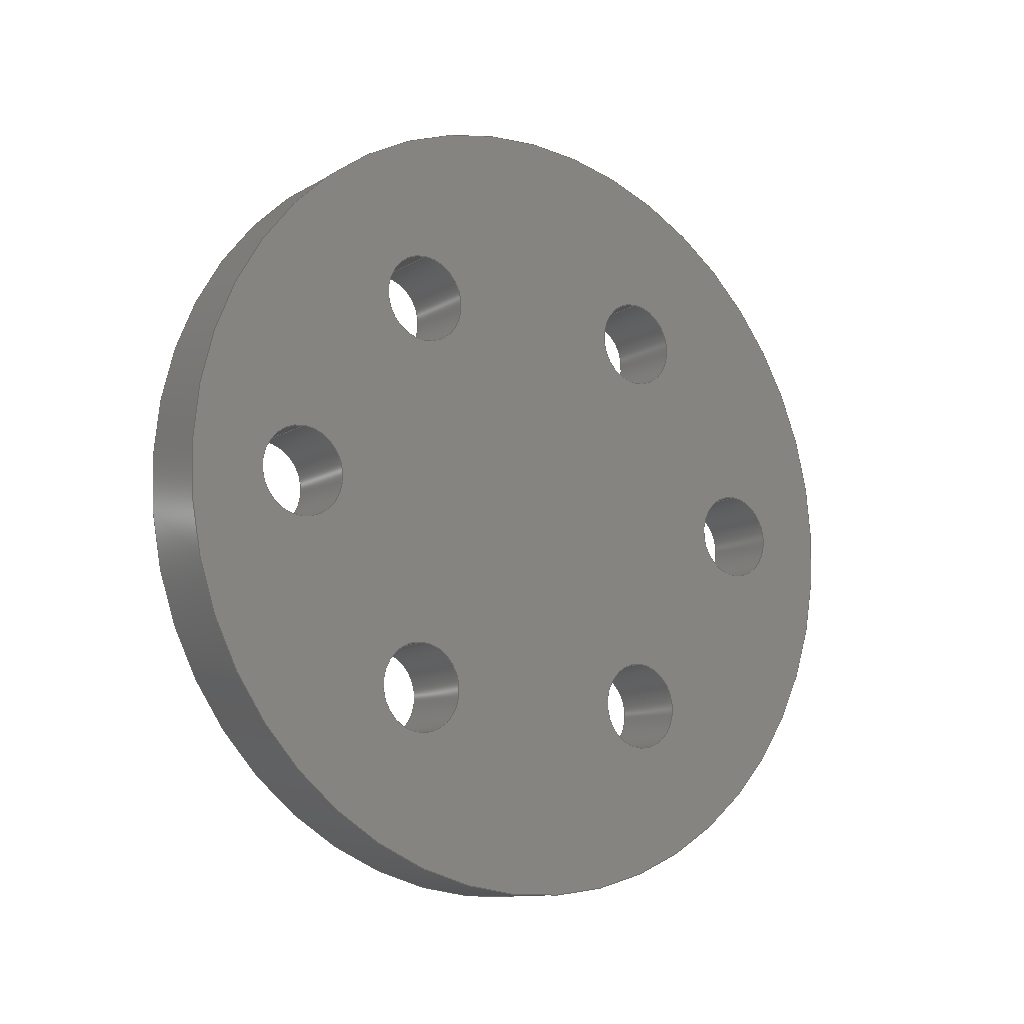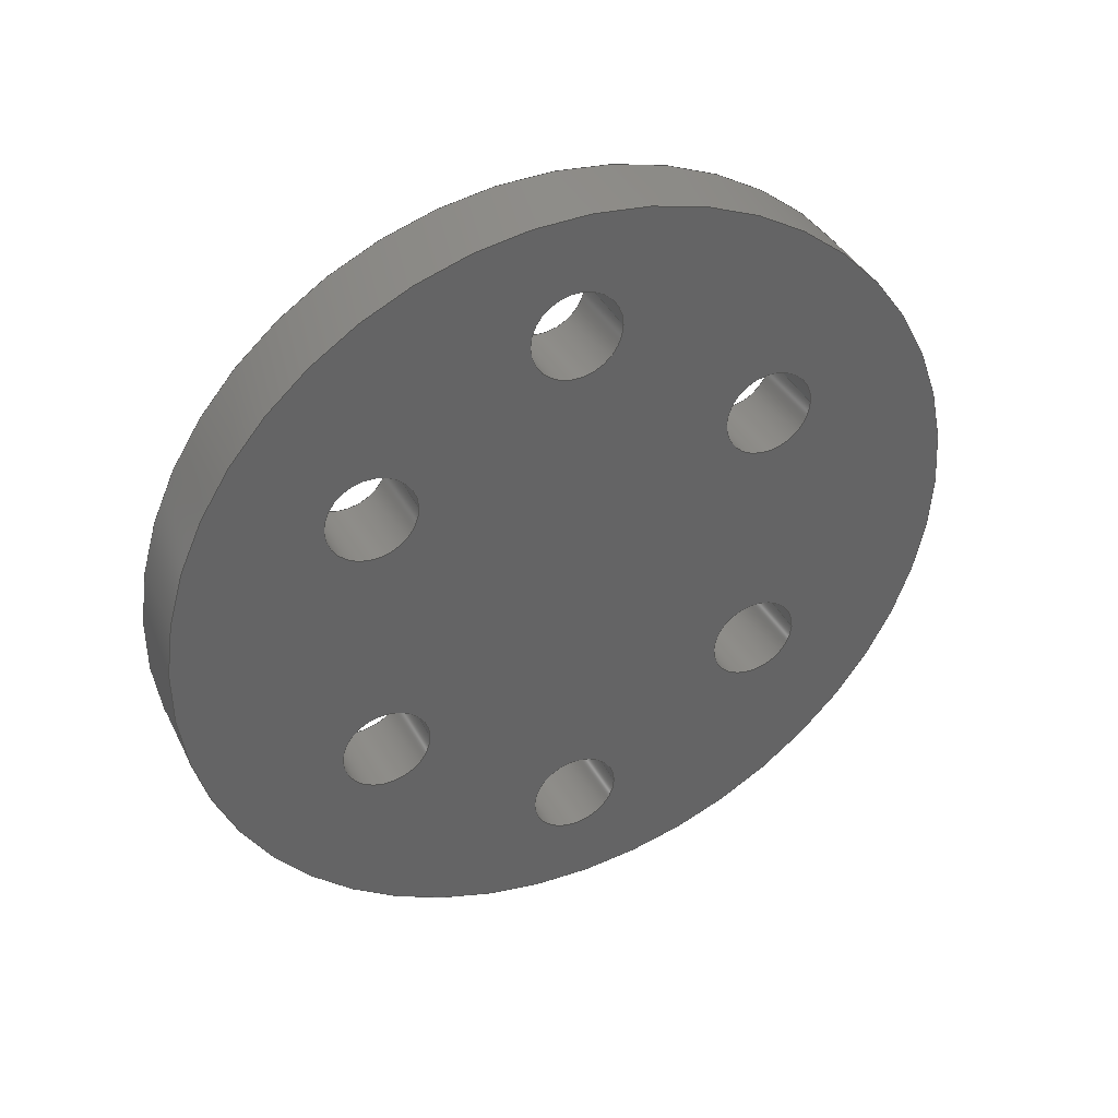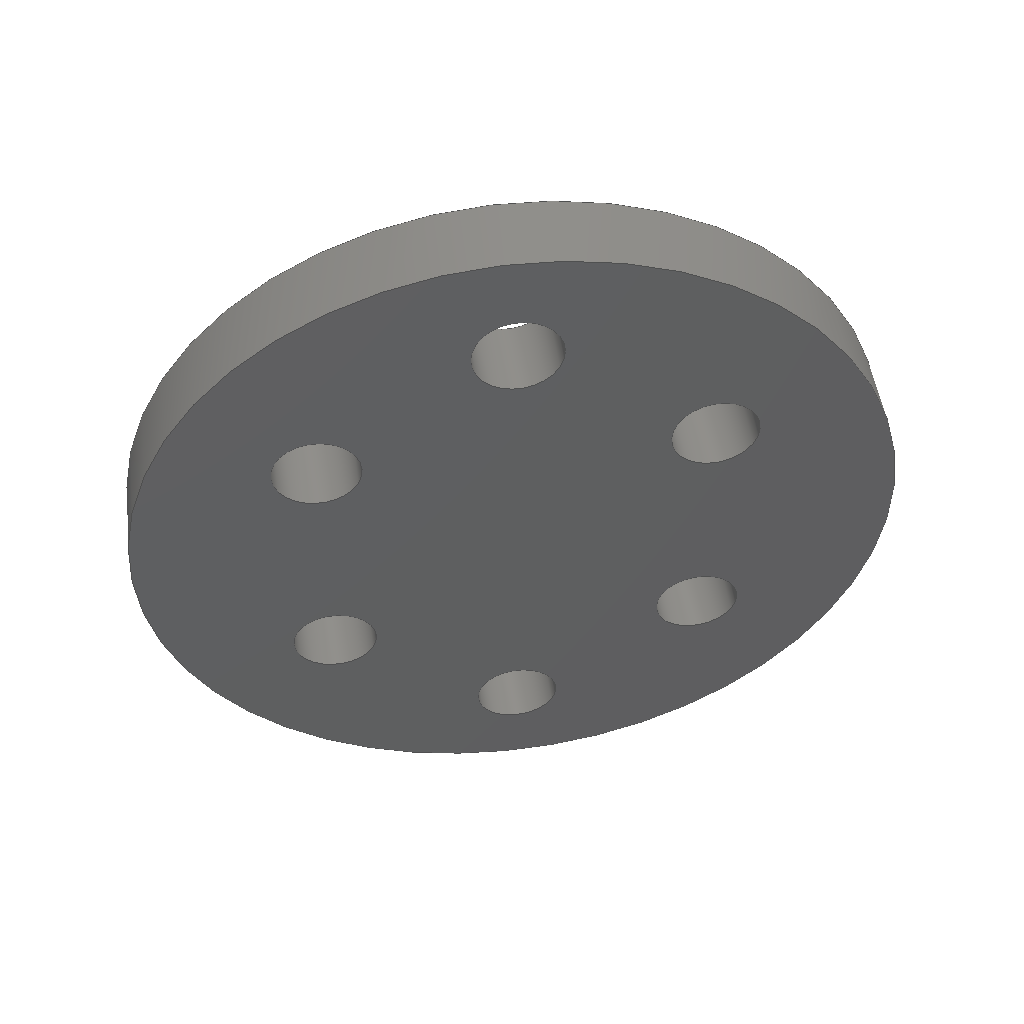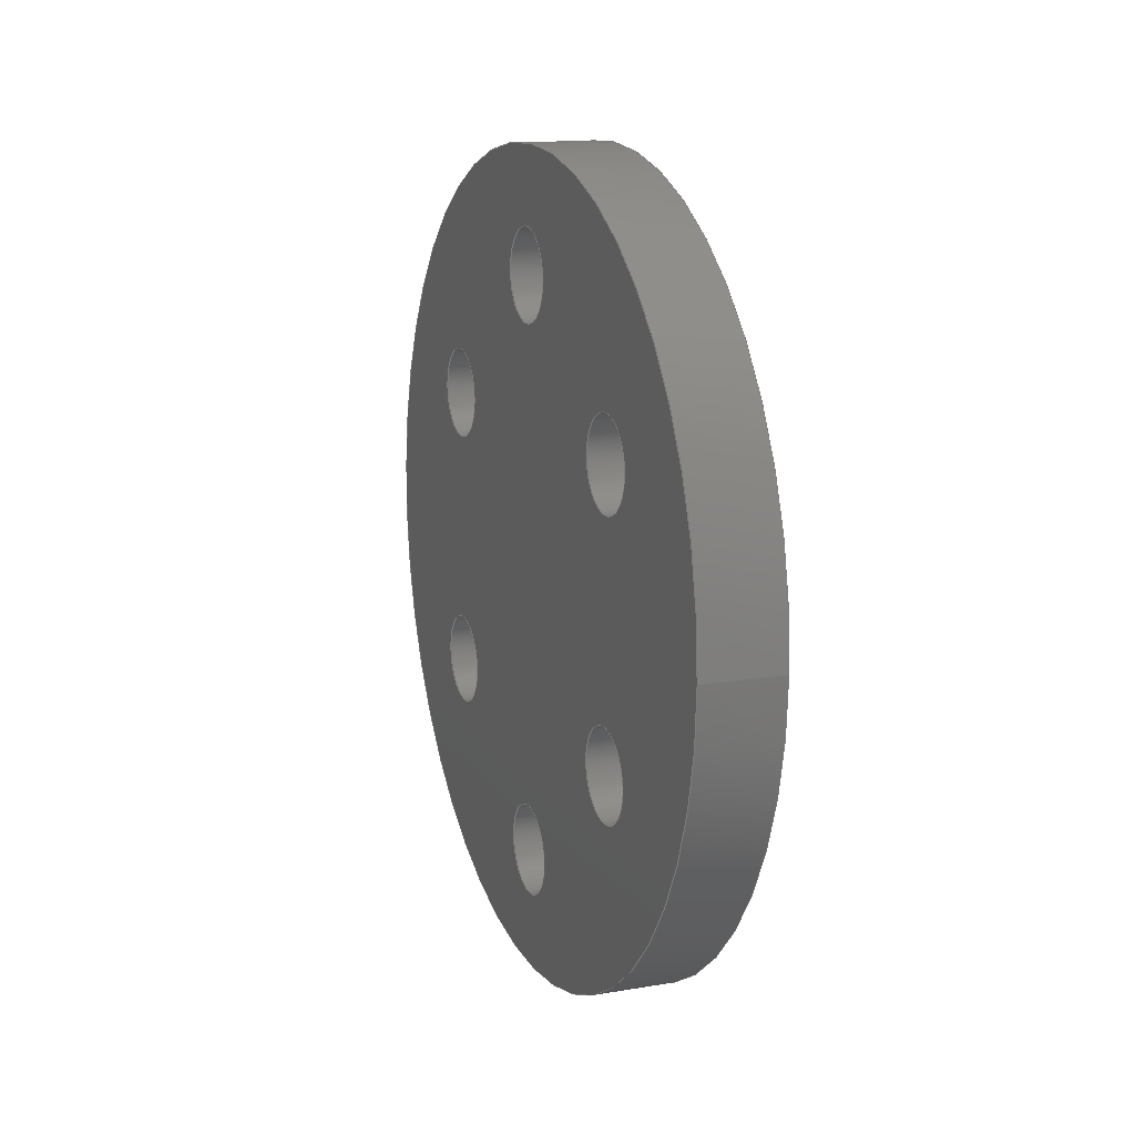
<metadata>
{"format":"step","ext":"step","renderer":"f3d","projection":"perspective","resolution":1024,"background":"white","views":[{"elev":-11.8,"azim":53.6,"up":"+Z"},{"elev":38.8,"azim":-114.3,"up":"+Y"},{"elev":50.8,"azim":82.4,"up":"+Y"},{"elev":13.8,"azim":-20.5,"up":"+Y"}]}
</metadata>
<code>
ISO-10303-21;
DATA;
#1=MECHANICAL_DESIGN_GEOMETRIC_PRESENTATION_REPRESENTATION('',(#4),#311);
#2=SHAPE_REPRESENTATION_RELATIONSHIP('SRR','None',#318,#3);
#3=ADVANCED_BREP_SHAPE_REPRESENTATION('',(#5),#310);
#4=STYLED_ITEM('',(#327),#5);
#5=MANIFOLD_SOLID_BREP('Body1',#171);
#6=FACE_BOUND('',#37,.T.);
#7=FACE_BOUND('',#38,.T.);
#8=FACE_BOUND('',#39,.T.);
#9=FACE_BOUND('',#40,.T.);
#10=FACE_BOUND('',#41,.T.);
#11=FACE_BOUND('',#42,.T.);
#12=FACE_BOUND('',#44,.T.);
#13=FACE_BOUND('',#45,.T.);
#14=FACE_BOUND('',#46,.T.);
#15=FACE_BOUND('',#47,.T.);
#16=FACE_BOUND('',#48,.T.);
#17=FACE_BOUND('',#49,.T.);
#18=PLANE('',#206);
#19=PLANE('',#207);
#20=FACE_OUTER_BOUND('',#29,.T.);
#21=FACE_OUTER_BOUND('',#30,.T.);
#22=FACE_OUTER_BOUND('',#31,.T.);
#23=FACE_OUTER_BOUND('',#32,.T.);
#24=FACE_OUTER_BOUND('',#33,.T.);
#25=FACE_OUTER_BOUND('',#34,.T.);
#26=FACE_OUTER_BOUND('',#35,.T.);
#27=FACE_OUTER_BOUND('',#36,.T.);
#28=FACE_OUTER_BOUND('',#43,.T.);
#29=EDGE_LOOP('',(#113,#114,#115,#116));
#30=EDGE_LOOP('',(#117,#118,#119,#120));
#31=EDGE_LOOP('',(#121,#122,#123,#124));
#32=EDGE_LOOP('',(#125,#126,#127,#128));
#33=EDGE_LOOP('',(#129,#130,#131,#132));
#34=EDGE_LOOP('',(#133,#134,#135,#136));
#35=EDGE_LOOP('',(#137,#138,#139,#140));
#36=EDGE_LOOP('',(#141));
#37=EDGE_LOOP('',(#142));
#38=EDGE_LOOP('',(#143));
#39=EDGE_LOOP('',(#144));
#40=EDGE_LOOP('',(#145));
#41=EDGE_LOOP('',(#146));
#42=EDGE_LOOP('',(#147));
#43=EDGE_LOOP('',(#148));
#44=EDGE_LOOP('',(#149));
#45=EDGE_LOOP('',(#150));
#46=EDGE_LOOP('',(#151));
#47=EDGE_LOOP('',(#152));
#48=EDGE_LOOP('',(#153));
#49=EDGE_LOOP('',(#154));
#50=LINE('',#268,#57);
#51=LINE('',#274,#58);
#52=LINE('',#280,#59);
#53=LINE('',#286,#60);
#54=LINE('',#292,#61);
#55=LINE('',#298,#62);
#56=LINE('',#304,#63);
#57=VECTOR('',#214,2.25);
#58=VECTOR('',#221,2.25);
#59=VECTOR('',#228,2.25);
#60=VECTOR('',#235,2.25);
#61=VECTOR('',#242,2.25);
#62=VECTOR('',#249,2.25);
#63=VECTOR('',#256,20);
#64=CIRCLE('',#186,2.25);
#65=CIRCLE('',#187,2.25);
#66=CIRCLE('',#189,2.25);
#67=CIRCLE('',#190,2.25);
#68=CIRCLE('',#192,2.25);
#69=CIRCLE('',#193,2.25);
#70=CIRCLE('',#195,2.25);
#71=CIRCLE('',#196,2.25);
#72=CIRCLE('',#198,2.25);
#73=CIRCLE('',#199,2.25);
#74=CIRCLE('',#201,2.25);
#75=CIRCLE('',#202,2.25);
#76=CIRCLE('',#204,20);
#77=CIRCLE('',#205,20);
#78=VERTEX_POINT('',#265);
#79=VERTEX_POINT('',#267);
#80=VERTEX_POINT('',#271);
#81=VERTEX_POINT('',#273);
#82=VERTEX_POINT('',#277);
#83=VERTEX_POINT('',#279);
#84=VERTEX_POINT('',#283);
#85=VERTEX_POINT('',#285);
#86=VERTEX_POINT('',#289);
#87=VERTEX_POINT('',#291);
#88=VERTEX_POINT('',#295);
#89=VERTEX_POINT('',#297);
#90=VERTEX_POINT('',#301);
#91=VERTEX_POINT('',#303);
#92=EDGE_CURVE('',#78,#78,#64,.T.);
#93=EDGE_CURVE('',#78,#79,#50,.T.);
#94=EDGE_CURVE('',#79,#79,#65,.T.);
#95=EDGE_CURVE('',#80,#80,#66,.T.);
#96=EDGE_CURVE('',#80,#81,#51,.T.);
#97=EDGE_CURVE('',#81,#81,#67,.T.);
#98=EDGE_CURVE('',#82,#82,#68,.T.);
#99=EDGE_CURVE('',#82,#83,#52,.T.);
#100=EDGE_CURVE('',#83,#83,#69,.T.);
#101=EDGE_CURVE('',#84,#84,#70,.T.);
#102=EDGE_CURVE('',#84,#85,#53,.T.);
#103=EDGE_CURVE('',#85,#85,#71,.T.);
#104=EDGE_CURVE('',#86,#86,#72,.T.);
#105=EDGE_CURVE('',#86,#87,#54,.T.);
#106=EDGE_CURVE('',#87,#87,#73,.T.);
#107=EDGE_CURVE('',#88,#88,#74,.T.);
#108=EDGE_CURVE('',#88,#89,#55,.T.);
#109=EDGE_CURVE('',#89,#89,#75,.T.);
#110=EDGE_CURVE('',#90,#90,#76,.T.);
#111=EDGE_CURVE('',#90,#91,#56,.T.);
#112=EDGE_CURVE('',#91,#91,#77,.T.);
#113=ORIENTED_EDGE('',*,*,#92,.F.);
#114=ORIENTED_EDGE('',*,*,#93,.T.);
#115=ORIENTED_EDGE('',*,*,#94,.T.);
#116=ORIENTED_EDGE('',*,*,#93,.F.);
#117=ORIENTED_EDGE('',*,*,#95,.F.);
#118=ORIENTED_EDGE('',*,*,#96,.T.);
#119=ORIENTED_EDGE('',*,*,#97,.T.);
#120=ORIENTED_EDGE('',*,*,#96,.F.);
#121=ORIENTED_EDGE('',*,*,#98,.F.);
#122=ORIENTED_EDGE('',*,*,#99,.T.);
#123=ORIENTED_EDGE('',*,*,#100,.T.);
#124=ORIENTED_EDGE('',*,*,#99,.F.);
#125=ORIENTED_EDGE('',*,*,#101,.F.);
#126=ORIENTED_EDGE('',*,*,#102,.T.);
#127=ORIENTED_EDGE('',*,*,#103,.T.);
#128=ORIENTED_EDGE('',*,*,#102,.F.);
#129=ORIENTED_EDGE('',*,*,#104,.F.);
#130=ORIENTED_EDGE('',*,*,#105,.T.);
#131=ORIENTED_EDGE('',*,*,#106,.T.);
#132=ORIENTED_EDGE('',*,*,#105,.F.);
#133=ORIENTED_EDGE('',*,*,#107,.F.);
#134=ORIENTED_EDGE('',*,*,#108,.T.);
#135=ORIENTED_EDGE('',*,*,#109,.T.);
#136=ORIENTED_EDGE('',*,*,#108,.F.);
#137=ORIENTED_EDGE('',*,*,#110,.F.);
#138=ORIENTED_EDGE('',*,*,#111,.T.);
#139=ORIENTED_EDGE('',*,*,#112,.T.);
#140=ORIENTED_EDGE('',*,*,#111,.F.);
#141=ORIENTED_EDGE('',*,*,#110,.T.);
#142=ORIENTED_EDGE('',*,*,#107,.T.);
#143=ORIENTED_EDGE('',*,*,#104,.T.);
#144=ORIENTED_EDGE('',*,*,#101,.T.);
#145=ORIENTED_EDGE('',*,*,#98,.T.);
#146=ORIENTED_EDGE('',*,*,#95,.T.);
#147=ORIENTED_EDGE('',*,*,#92,.T.);
#148=ORIENTED_EDGE('',*,*,#112,.F.);
#149=ORIENTED_EDGE('',*,*,#109,.F.);
#150=ORIENTED_EDGE('',*,*,#106,.F.);
#151=ORIENTED_EDGE('',*,*,#103,.F.);
#152=ORIENTED_EDGE('',*,*,#100,.F.);
#153=ORIENTED_EDGE('',*,*,#97,.F.);
#154=ORIENTED_EDGE('',*,*,#94,.F.);
#155=CYLINDRICAL_SURFACE('',#185,2.25);
#156=CYLINDRICAL_SURFACE('',#188,2.25);
#157=CYLINDRICAL_SURFACE('',#191,2.25);
#158=CYLINDRICAL_SURFACE('',#194,2.25);
#159=CYLINDRICAL_SURFACE('',#197,2.25);
#160=CYLINDRICAL_SURFACE('',#200,2.25);
#161=CYLINDRICAL_SURFACE('',#203,20);
#162=ADVANCED_FACE('',(#20),#155,.F.);
#163=ADVANCED_FACE('',(#21),#156,.F.);
#164=ADVANCED_FACE('',(#22),#157,.F.);
#165=ADVANCED_FACE('',(#23),#158,.F.);
#166=ADVANCED_FACE('',(#24),#159,.F.);
#167=ADVANCED_FACE('',(#25),#160,.F.);
#168=ADVANCED_FACE('',(#26),#161,.T.);
#169=ADVANCED_FACE('',(#27,#6,#7,#8,#9,#10,#11),#18,.T.);
#170=ADVANCED_FACE('',(#28,#12,#13,#14,#15,#16,#17),#19,.F.);
#171=CLOSED_SHELL('',(#162,#163,#164,#165,#166,#167,#168,#169,#170));
#172=DERIVED_UNIT_ELEMENT(#174,1);
#173=DERIVED_UNIT_ELEMENT(#313,3);
#174=(
MASS_UNIT()
NAMED_UNIT(*)
SI_UNIT(.KILO.,.GRAM.)
);
#175=DERIVED_UNIT((#172,#173));
#176=MEASURE_REPRESENTATION_ITEM('density measure',
POSITIVE_RATIO_MEASURE(7850),#175);
#177=PROPERTY_DEFINITION_REPRESENTATION(#182,#179);
#178=PROPERTY_DEFINITION_REPRESENTATION(#183,#180);
#179=REPRESENTATION('material name',(#181),#310);
#180=REPRESENTATION('density',(#176),#310);
#181=DESCRIPTIVE_REPRESENTATION_ITEM('Steel','Steel');
#182=PROPERTY_DEFINITION('material property','material name',#320);
#183=PROPERTY_DEFINITION('material property','density of part',#320);
#184=AXIS2_PLACEMENT_3D('placement',#263,#208,#209);
#185=AXIS2_PLACEMENT_3D('',#264,#210,#211);
#186=AXIS2_PLACEMENT_3D('',#266,#212,#213);
#187=AXIS2_PLACEMENT_3D('',#269,#215,#216);
#188=AXIS2_PLACEMENT_3D('',#270,#217,#218);
#189=AXIS2_PLACEMENT_3D('',#272,#219,#220);
#190=AXIS2_PLACEMENT_3D('',#275,#222,#223);
#191=AXIS2_PLACEMENT_3D('',#276,#224,#225);
#192=AXIS2_PLACEMENT_3D('',#278,#226,#227);
#193=AXIS2_PLACEMENT_3D('',#281,#229,#230);
#194=AXIS2_PLACEMENT_3D('',#282,#231,#232);
#195=AXIS2_PLACEMENT_3D('',#284,#233,#234);
#196=AXIS2_PLACEMENT_3D('',#287,#236,#237);
#197=AXIS2_PLACEMENT_3D('',#288,#238,#239);
#198=AXIS2_PLACEMENT_3D('',#290,#240,#241);
#199=AXIS2_PLACEMENT_3D('',#293,#243,#244);
#200=AXIS2_PLACEMENT_3D('',#294,#245,#246);
#201=AXIS2_PLACEMENT_3D('',#296,#247,#248);
#202=AXIS2_PLACEMENT_3D('',#299,#250,#251);
#203=AXIS2_PLACEMENT_3D('',#300,#252,#253);
#204=AXIS2_PLACEMENT_3D('',#302,#254,#255);
#205=AXIS2_PLACEMENT_3D('',#305,#257,#258);
#206=AXIS2_PLACEMENT_3D('',#306,#259,#260);
#207=AXIS2_PLACEMENT_3D('',#307,#261,#262);
#208=DIRECTION('axis',(0,0,1));
#209=DIRECTION('refdir',(1,0,0));
#210=DIRECTION('center_axis',(1,0,0));
#211=DIRECTION('ref_axis',(0,0,-1));
#212=DIRECTION('center_axis',(-1,0,0));
#213=DIRECTION('ref_axis',(0,0,-1));
#214=DIRECTION('',(-1,0,0));
#215=DIRECTION('center_axis',(-1,0,0));
#216=DIRECTION('ref_axis',(0,0,-1));
#217=DIRECTION('center_axis',(1,0,0));
#218=DIRECTION('ref_axis',(0,0,-1));
#219=DIRECTION('center_axis',(-1,0,0));
#220=DIRECTION('ref_axis',(0,0,-1));
#221=DIRECTION('',(-1,0,0));
#222=DIRECTION('center_axis',(-1,0,0));
#223=DIRECTION('ref_axis',(0,0,-1));
#224=DIRECTION('center_axis',(1,0,0));
#225=DIRECTION('ref_axis',(0,0,-1));
#226=DIRECTION('center_axis',(-1,0,0));
#227=DIRECTION('ref_axis',(0,0,-1));
#228=DIRECTION('',(-1,0,0));
#229=DIRECTION('center_axis',(-1,0,0));
#230=DIRECTION('ref_axis',(0,0,-1));
#231=DIRECTION('center_axis',(1,0,0));
#232=DIRECTION('ref_axis',(0,0,-1));
#233=DIRECTION('center_axis',(-1,0,0));
#234=DIRECTION('ref_axis',(0,0,-1));
#235=DIRECTION('',(-1,0,0));
#236=DIRECTION('center_axis',(-1,0,0));
#237=DIRECTION('ref_axis',(0,0,-1));
#238=DIRECTION('center_axis',(1,0,0));
#239=DIRECTION('ref_axis',(0,0,-1));
#240=DIRECTION('center_axis',(-1,0,0));
#241=DIRECTION('ref_axis',(0,0,-1));
#242=DIRECTION('',(-1,0,0));
#243=DIRECTION('center_axis',(-1,0,0));
#244=DIRECTION('ref_axis',(0,0,-1));
#245=DIRECTION('center_axis',(1,0,0));
#246=DIRECTION('ref_axis',(0,0,-1));
#247=DIRECTION('center_axis',(-1,0,0));
#248=DIRECTION('ref_axis',(0,0,-1));
#249=DIRECTION('',(-1,0,0));
#250=DIRECTION('center_axis',(-1,0,0));
#251=DIRECTION('ref_axis',(0,0,-1));
#252=DIRECTION('center_axis',(1,0,0));
#253=DIRECTION('ref_axis',(0,0,-1));
#254=DIRECTION('center_axis',(1,0,0));
#255=DIRECTION('ref_axis',(0,0,-1));
#256=DIRECTION('',(-1,0,0));
#257=DIRECTION('center_axis',(1,0,0));
#258=DIRECTION('ref_axis',(0,0,-1));
#259=DIRECTION('center_axis',(1,0,0));
#260=DIRECTION('ref_axis',(0,0,-1));
#261=DIRECTION('center_axis',(1,0,0));
#262=DIRECTION('ref_axis',(0,0,-1));
#263=CARTESIAN_POINT('',(0,0,0));
#264=CARTESIAN_POINT('Origin',(0,-7,10));
#265=CARTESIAN_POINT('',(4,-7,12.25));
#266=CARTESIAN_POINT('Origin',(4,-7,10));
#267=CARTESIAN_POINT('',(0,-7,12.25));
#268=CARTESIAN_POINT('',(0,-7,12.25));
#269=CARTESIAN_POINT('Origin',(0,-7,10));
#270=CARTESIAN_POINT('Origin',(0,-7,-10));
#271=CARTESIAN_POINT('',(4,-7,-7.75));
#272=CARTESIAN_POINT('Origin',(4,-7,-10));
#273=CARTESIAN_POINT('',(0,-7,-7.75));
#274=CARTESIAN_POINT('',(0,-7,-7.75));
#275=CARTESIAN_POINT('Origin',(0,-7,-10));
#276=CARTESIAN_POINT('Origin',(0,7,10));
#277=CARTESIAN_POINT('',(4,7,12.25));
#278=CARTESIAN_POINT('Origin',(4,7,10));
#279=CARTESIAN_POINT('',(0,7,12.25));
#280=CARTESIAN_POINT('',(0,7,12.25));
#281=CARTESIAN_POINT('Origin',(0,7,10));
#282=CARTESIAN_POINT('Origin',(0,-14,0));
#283=CARTESIAN_POINT('',(4,-14,2.25));
#284=CARTESIAN_POINT('Origin',(4,-14,0));
#285=CARTESIAN_POINT('',(0,-14,2.25));
#286=CARTESIAN_POINT('',(0,-14,2.25));
#287=CARTESIAN_POINT('Origin',(0,-14,0));
#288=CARTESIAN_POINT('Origin',(0,7,-10));
#289=CARTESIAN_POINT('',(4,7,-7.75));
#290=CARTESIAN_POINT('Origin',(4,7,-10));
#291=CARTESIAN_POINT('',(0,7,-7.75));
#292=CARTESIAN_POINT('',(0,7,-7.75));
#293=CARTESIAN_POINT('Origin',(0,7,-10));
#294=CARTESIAN_POINT('Origin',(0,14,0));
#295=CARTESIAN_POINT('',(4,14,2.25));
#296=CARTESIAN_POINT('Origin',(4,14,0));
#297=CARTESIAN_POINT('',(0,14,2.25));
#298=CARTESIAN_POINT('',(0,14,2.25));
#299=CARTESIAN_POINT('Origin',(0,14,0));
#300=CARTESIAN_POINT('Origin',(0,0,0));
#301=CARTESIAN_POINT('',(4,-2.22e-15,20));
#302=CARTESIAN_POINT('Origin',(4,0,0));
#303=CARTESIAN_POINT('',(0,-2.449e-15,20));
#304=CARTESIAN_POINT('',(0,-2.449e-15,20));
#305=CARTESIAN_POINT('Origin',(0,0,0));
#306=CARTESIAN_POINT('Origin',(4,0,0));
#307=CARTESIAN_POINT('Origin',(0,0,0));
#308=UNCERTAINTY_MEASURE_WITH_UNIT(LENGTH_MEASURE(0.01),#312,
'DISTANCE_ACCURACY_VALUE',
'Maximum model space distance between geometric entities at asserted c
onnectivities');
#309=UNCERTAINTY_MEASURE_WITH_UNIT(LENGTH_MEASURE(0.01),#312,
'DISTANCE_ACCURACY_VALUE',
'Maximum model space distance between geometric entities at asserted c
onnectivities');
#310=(
GEOMETRIC_REPRESENTATION_CONTEXT(3)
GLOBAL_UNCERTAINTY_ASSIGNED_CONTEXT((#308))
GLOBAL_UNIT_ASSIGNED_CONTEXT((#312,#314,#315))
REPRESENTATION_CONTEXT('','3D')
);
#311=(
GEOMETRIC_REPRESENTATION_CONTEXT(3)
GLOBAL_UNCERTAINTY_ASSIGNED_CONTEXT((#309))
GLOBAL_UNIT_ASSIGNED_CONTEXT((#312,#314,#315))
REPRESENTATION_CONTEXT('','3D')
);
#312=(
LENGTH_UNIT()
NAMED_UNIT(*)
SI_UNIT(.MILLI.,.METRE.)
);
#313=(
LENGTH_UNIT()
NAMED_UNIT(*)
SI_UNIT($,.METRE.)
);
#314=(
NAMED_UNIT(*)
PLANE_ANGLE_UNIT()
SI_UNIT($,.RADIAN.)
);
#315=(
NAMED_UNIT(*)
SI_UNIT($,.STERADIAN.)
SOLID_ANGLE_UNIT()
);
#316=SHAPE_DEFINITION_REPRESENTATION(#317,#318);
#317=PRODUCT_DEFINITION_SHAPE('',$,#320);
#318=SHAPE_REPRESENTATION('',(#184),#310);
#319=PRODUCT_DEFINITION_CONTEXT('part definition',#324,'design');
#320=PRODUCT_DEFINITION('Untitled','Untitled',#321,#319);
#321=PRODUCT_DEFINITION_FORMATION('',$,#326);
#322=PRODUCT_RELATED_PRODUCT_CATEGORY('Untitled','Untitled',(#326));
#323=APPLICATION_PROTOCOL_DEFINITION('international standard',
'automotive_design',2009,#324);
#324=APPLICATION_CONTEXT(
'Core Data for Automotive Mechanical Design Process');
#325=PRODUCT_CONTEXT('part definition',#324,'mechanical');
#326=PRODUCT('Untitled','Untitled',$,(#325));
#327=PRESENTATION_STYLE_ASSIGNMENT((#328));
#328=SURFACE_STYLE_USAGE(.BOTH.,#329);
#329=SURFACE_SIDE_STYLE('',(#330));
#330=SURFACE_STYLE_FILL_AREA(#331);
#331=FILL_AREA_STYLE('Steel - Satin',(#332));
#332=FILL_AREA_STYLE_COLOUR('Steel - Satin',#333);
#333=COLOUR_RGB('Steel - Satin',0.6275,0.6275,0.6275);
ENDSEC;
END-ISO-10303-21;

</code>
